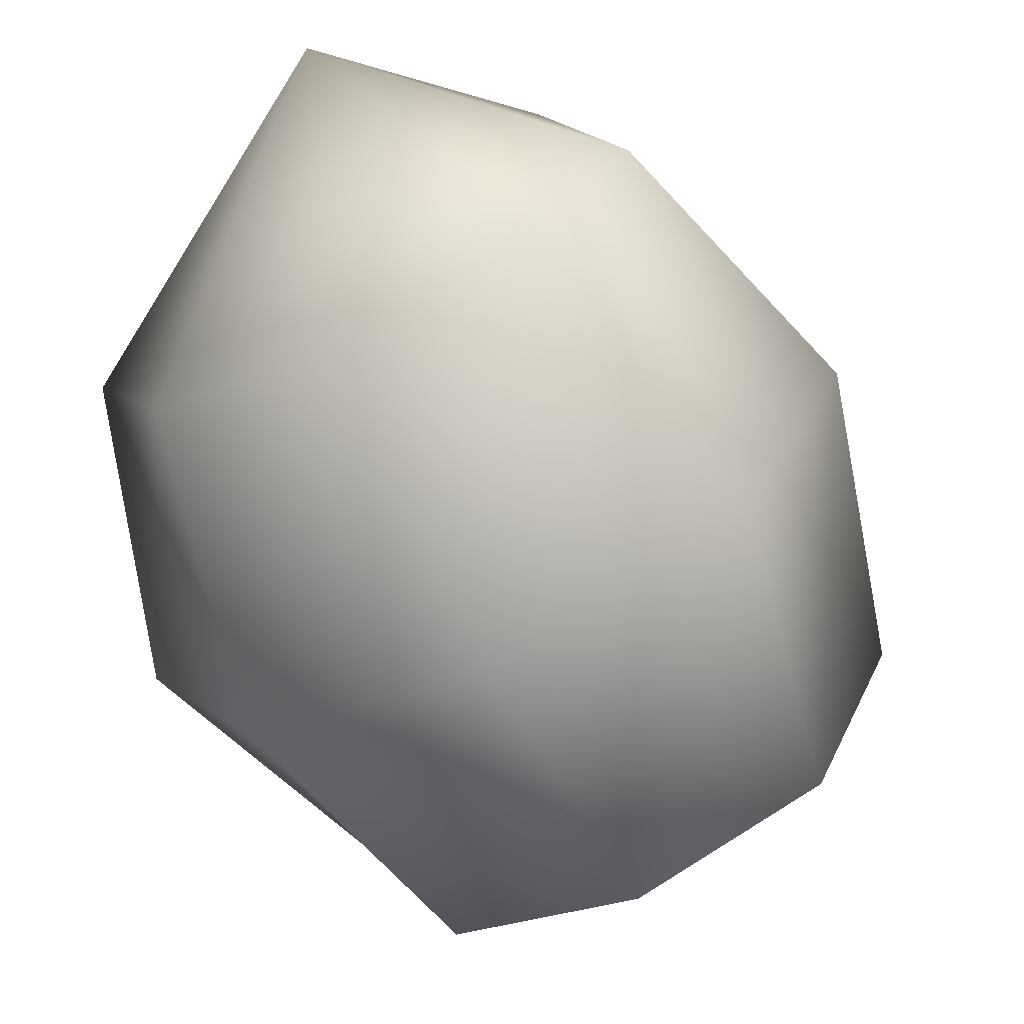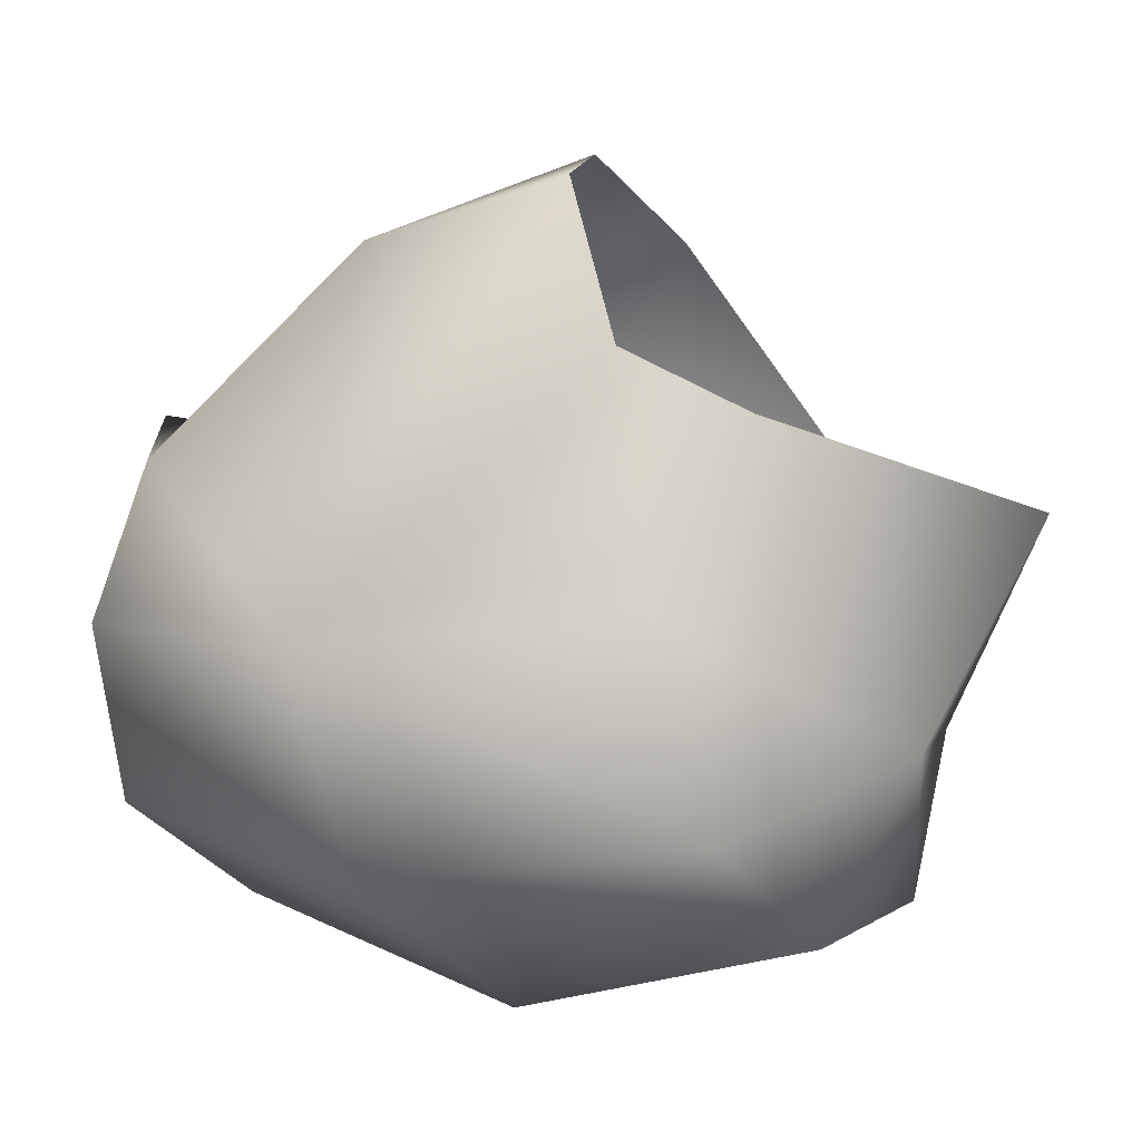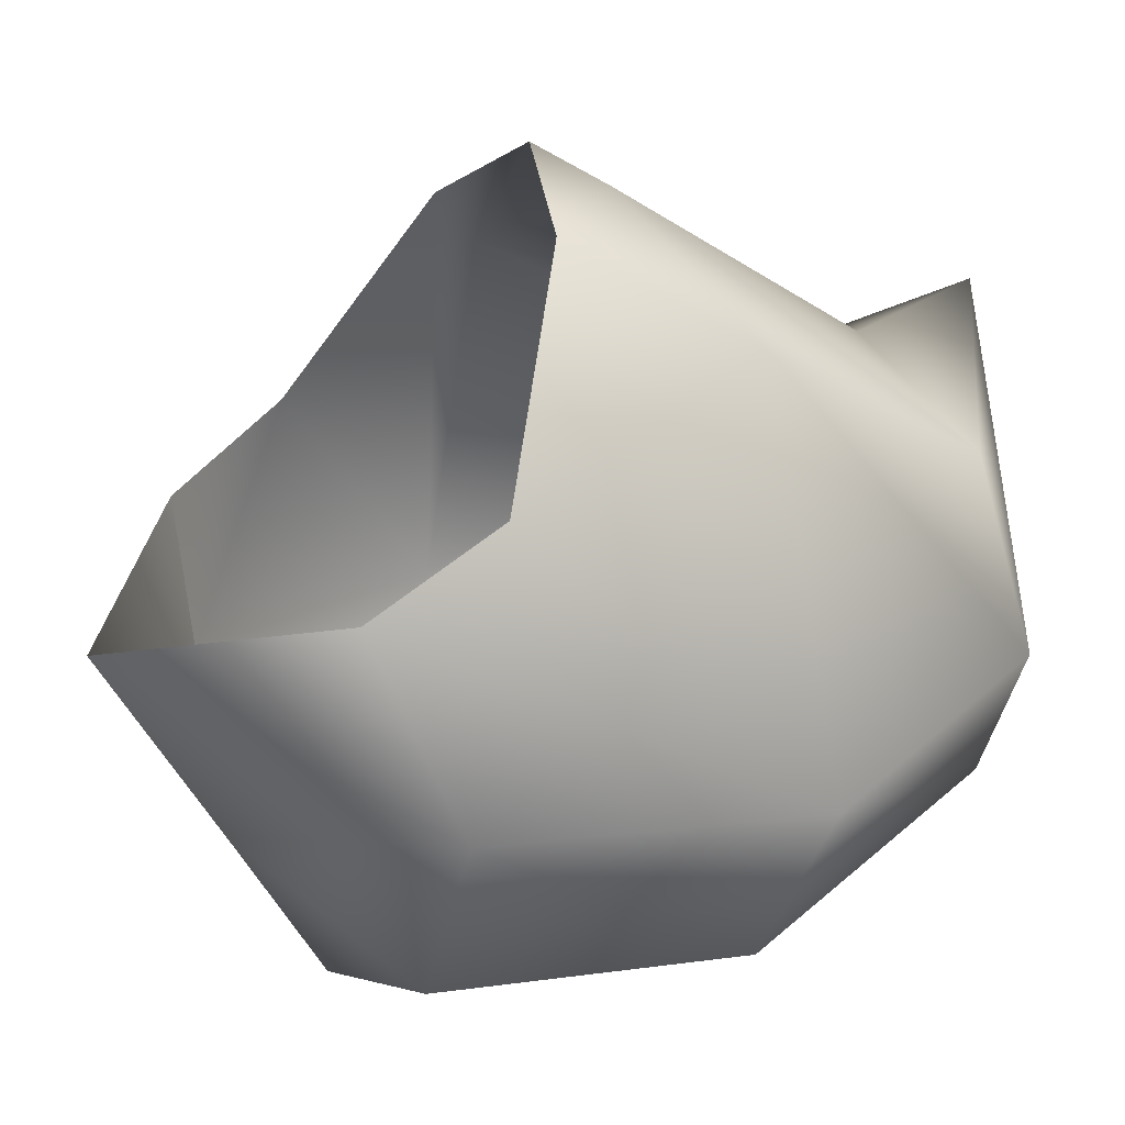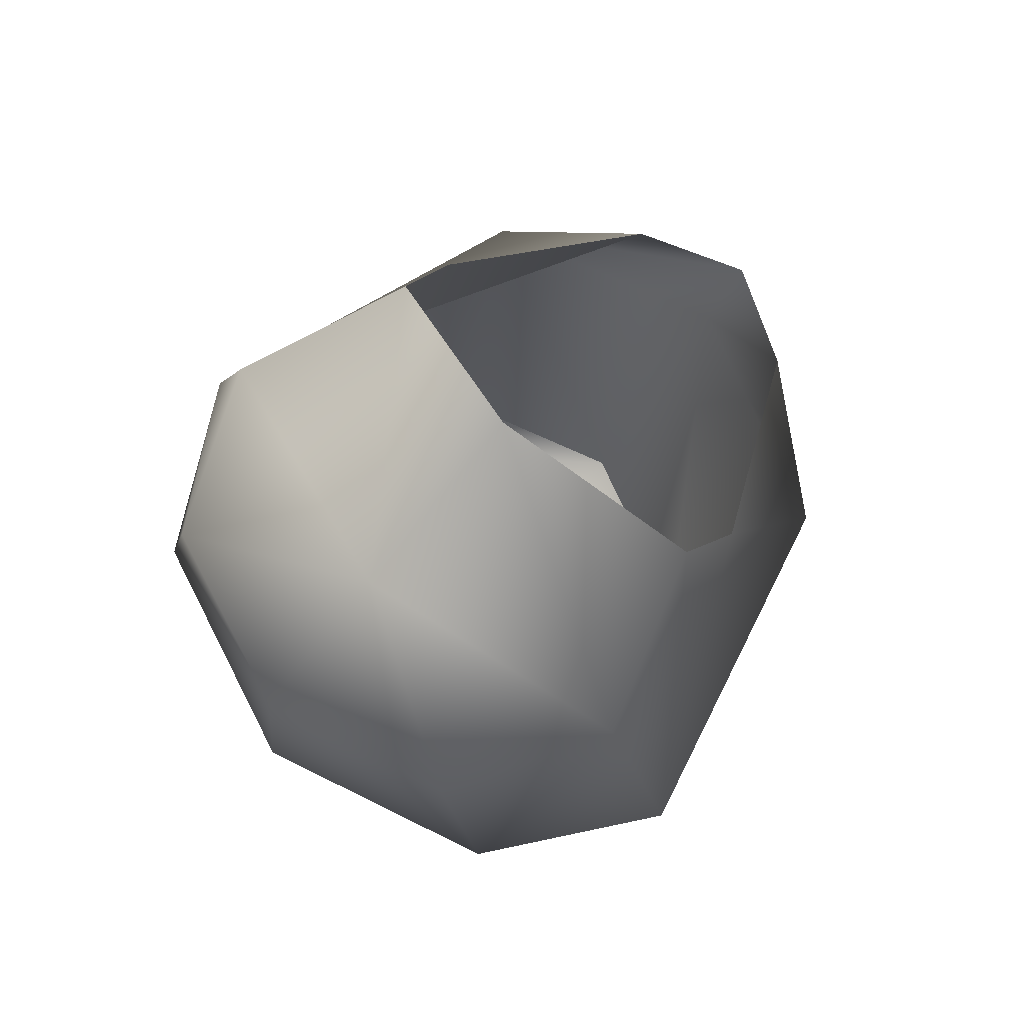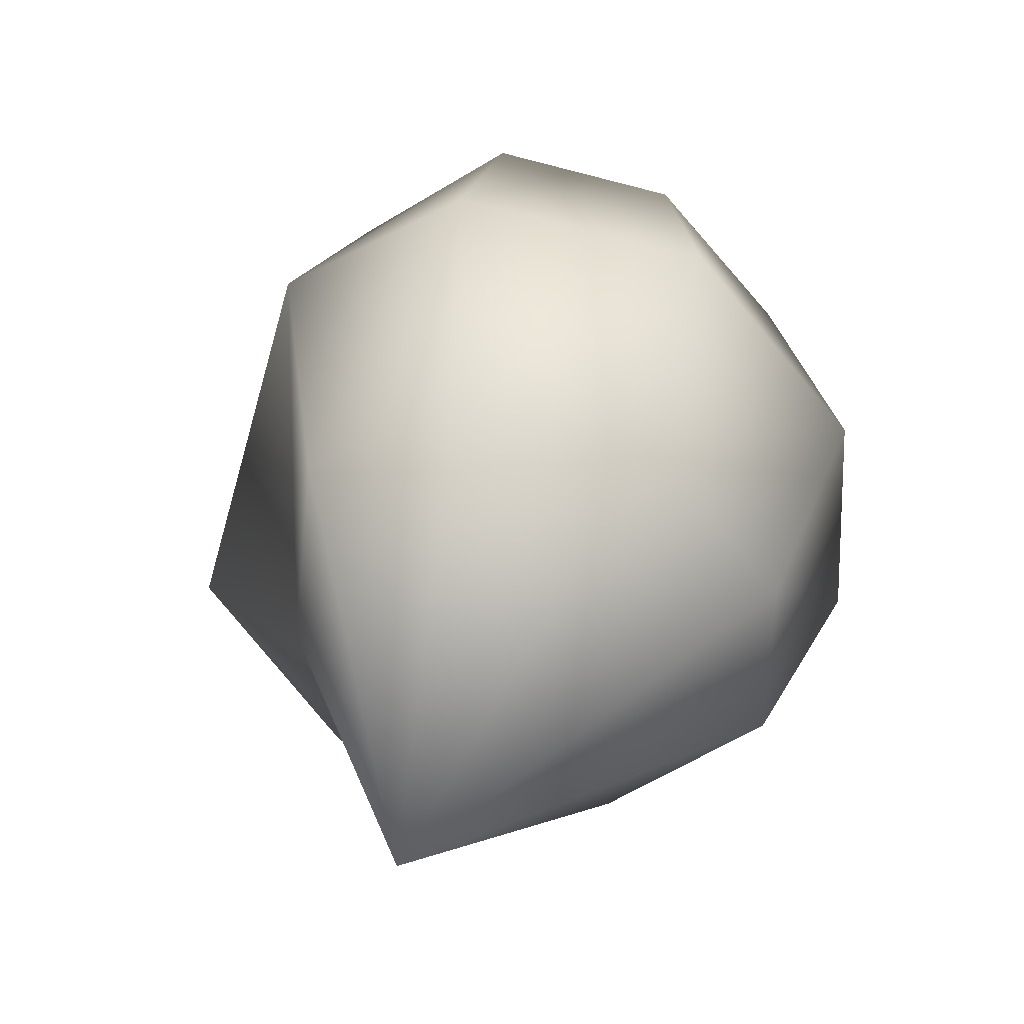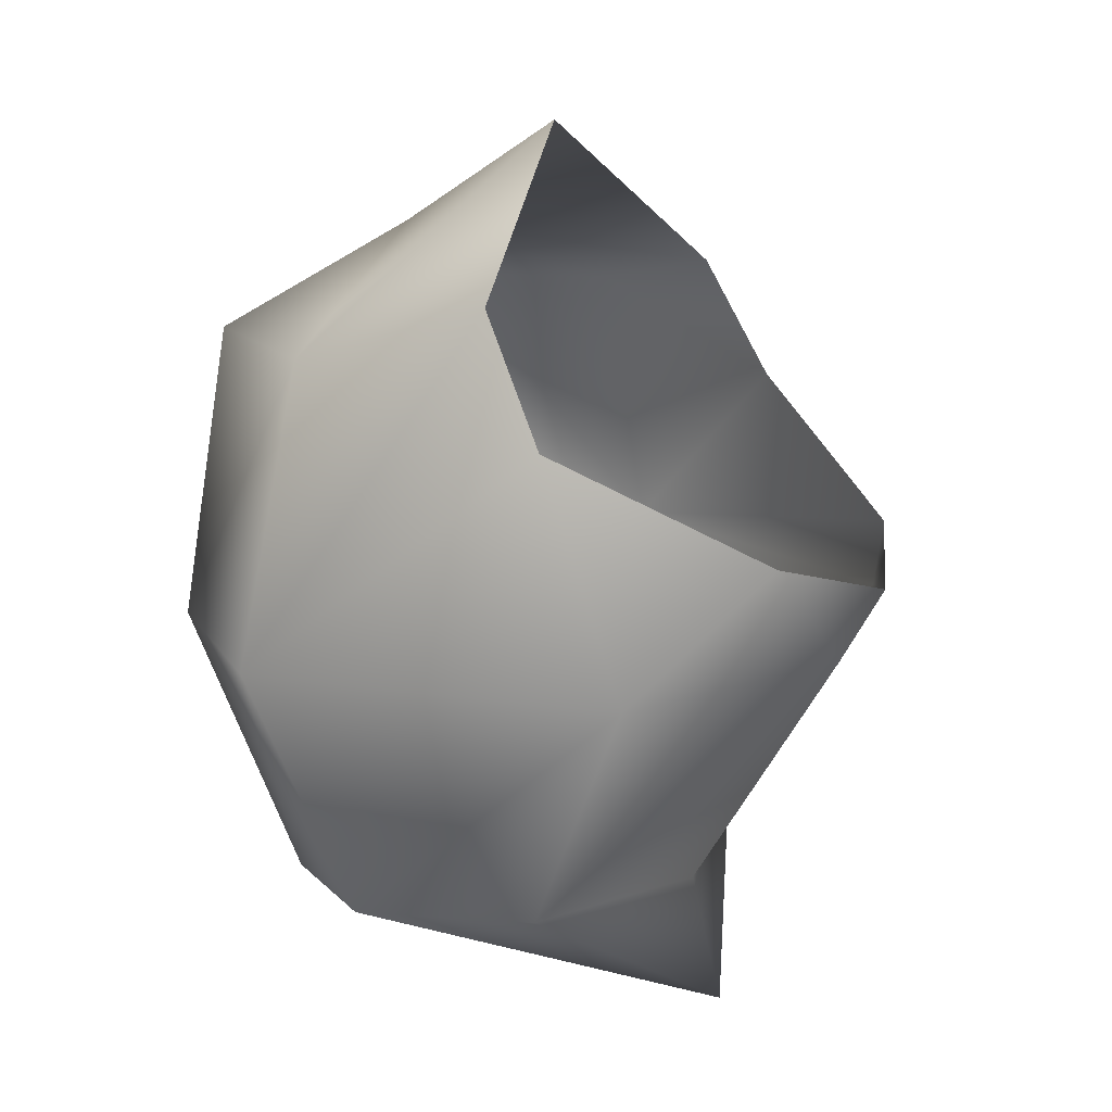
<metadata>
{"format":"obj","ext":"obj","renderer":"f3d","projection":"perspective","resolution":1024,"background":"white","views":[{"elev":-61.4,"azim":27.1,"up":"+Z"},{"elev":-12.8,"azim":120.5,"up":"+Z"},{"elev":18.5,"azim":-120.6,"up":"+Z"},{"elev":79.2,"azim":-135.5,"up":"+Y"},{"elev":-63.9,"azim":147.8,"up":"+Y"},{"elev":16.5,"azim":-55.3,"up":"+Y"}]}
</metadata>
<code>
v -16 25 -14
v -23 25 0
v 0 33 -6
v 0 25 -19
v -16 25 -14
v 0 33 -6
v 16 25 -14
v 0 25 -19
v 0 33 -6
v 23 25 0
v 16 25 -14
v 0 33 -6
v -21 0 -15
v -31 0 0
v -23 25 0
v -16 25 -14
v -21 0 -15
v -23 25 0
v 0 0 -22
v -21 0 -15
v -16 25 -14
v 0 25 -19
v 0 0 -22
v -16 25 -14
v 21 0 -15
v 0 0 -22
v 0 25 -19
v 16 25 -14
v 21 0 -15
v 0 25 -19
v 30 0 0
v 21 0 -15
v 16 25 -14
v 23 25 0
v 30 0 0
v 16 25 -14
v -16 -23 19
v 0 -23 25
v 0 0 39
v -21 0 31
v -16 -23 19
v 0 0 39
v -23 -23 5
v -16 -23 19
v -21 0 31
v -31 0 0
v -23 -23 5
v -21 0 31
v -16 -24 -7
v -23 -23 5
v -31 0 0
v -21 0 -15
v -16 -24 -7
v -31 0 0
v 0 -24 -12
v -16 -24 -7
v -21 0 -15
v 0 0 -22
v 0 -24 -12
v -21 0 -15
v 16 -24 -7
v 0 -24 -12
v 0 0 -22
v 21 0 -15
v 16 -24 -7
v 0 0 -22
v 23 -22 5
v 16 -24 -7
v 21 0 -15
v 30 0 0
v 23 -22 5
v 21 0 -15
v 16 -23 19
v 23 -22 5
v 30 0 0
v 21 0 31
v 16 -23 19
v 30 0 0
v 0 -23 25
v 16 -23 19
v 21 0 31
v 0 0 39
v 0 -23 25
v 21 0 31
v 0 -23 25
v -16 -23 19
v 0 -34 28
v -16 -23 19
v -23 -23 5
v 0 -34 28
v -23 -23 5
v -16 -24 -7
v 0 -34 28
v -16 -24 -7
v 0 -24 -12
v 0 -34 28
v 0 -24 -12
v 16 -24 -7
v 0 -34 28
v 16 -24 -7
v 23 -22 5
v 0 -34 28
v 23 -22 5
v 16 -23 19
v 0 -34 28
v 16 -23 19
v 0 -23 25
v 0 -34 28
v 0 43 10
v 0 33 -6
v -23 25 0
v -23 25 0
v -17 30 15
v 0 43 10
v 17 29 15
v 23 25 0
v 0 33 -6
v 0 33 -6
v 0 43 10
v 17 29 15
v -9 10 38
v -21 0 31
v 0 0 39
v 0 0 39
v 0 7 43
v -9 10 38
v -18 19 21
v -31 0 0
v -21 0 31
v -21 0 31
v -9 10 38
v -18 19 21
v -17 30 15
v -23 25 0
v -31 0 0
v -31 0 0
v -18 19 21
v -17 30 15
v 18 19 21
v 30 0 0
v 23 25 0
v 23 25 0
v 17 29 15
v 18 19 21
v 9 10 38
v 21 0 31
v 30 0 0
v 30 0 0
v 18 19 21
v 9 10 38
v 0 7 43
v 0 0 39
v 21 0 31
v 21 0 31
v 9 10 38
v 0 7 43
f 1 2 3
f 4 5 6
f 7 8 9
f 10 11 12
f 13 14 15
f 16 17 18
f 19 20 21
f 22 23 24
f 25 26 27
f 28 29 30
f 31 32 33
f 34 35 36
f 37 38 39
f 40 41 42
f 43 44 45
f 46 47 48
f 49 50 51
f 52 53 54
f 55 56 57
f 58 59 60
f 61 62 63
f 64 65 66
f 67 68 69
f 70 71 72
f 73 74 75
f 76 77 78
f 79 80 81
f 82 83 84
f 85 86 87
f 88 89 90
f 91 92 93
f 94 95 96
f 97 98 99
f 100 101 102
f 103 104 105
f 106 107 108
f 109 110 111
f 112 113 114
f 115 116 117
f 118 119 120
f 121 122 123
f 124 125 126
f 127 128 129
f 130 131 132
f 133 134 135
f 136 137 138
f 139 140 141
f 142 143 144
f 145 146 147
f 148 149 150
f 151 152 153
f 154 155 156

</code>
